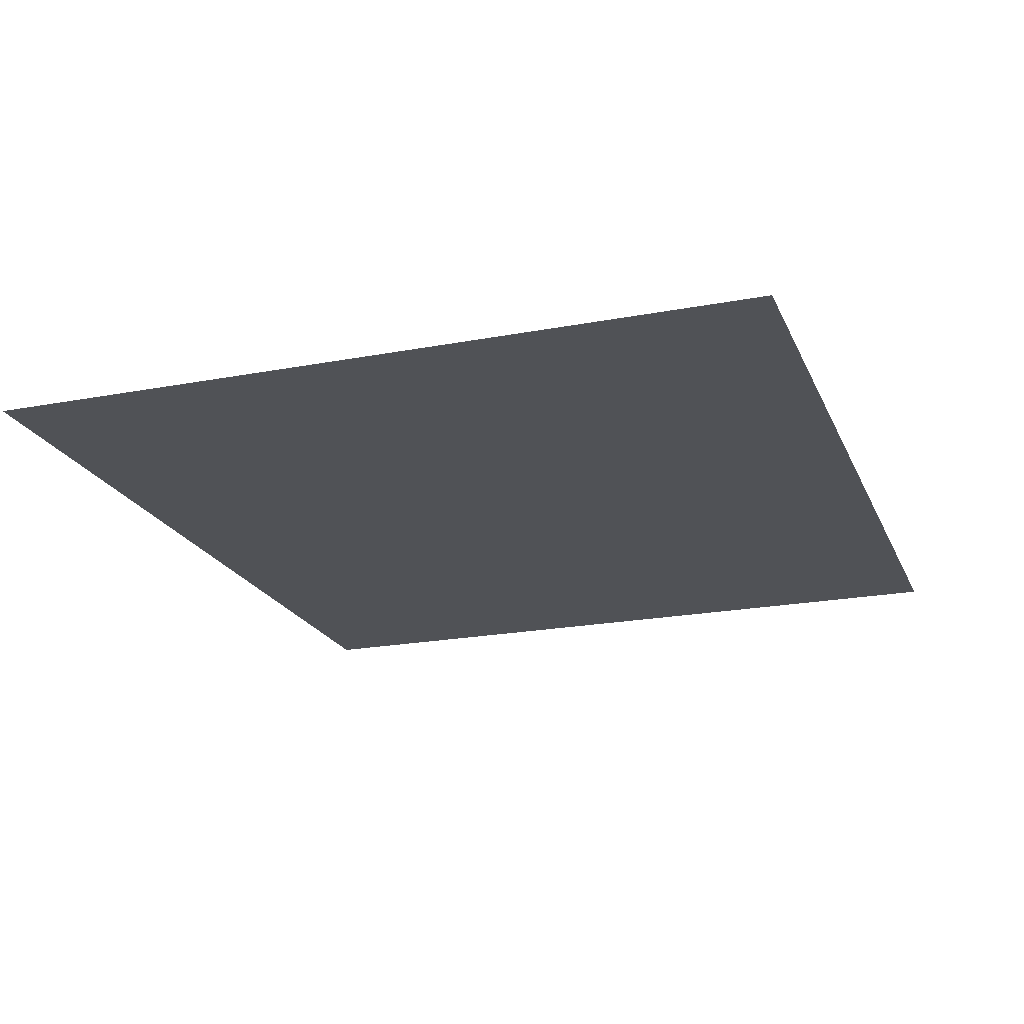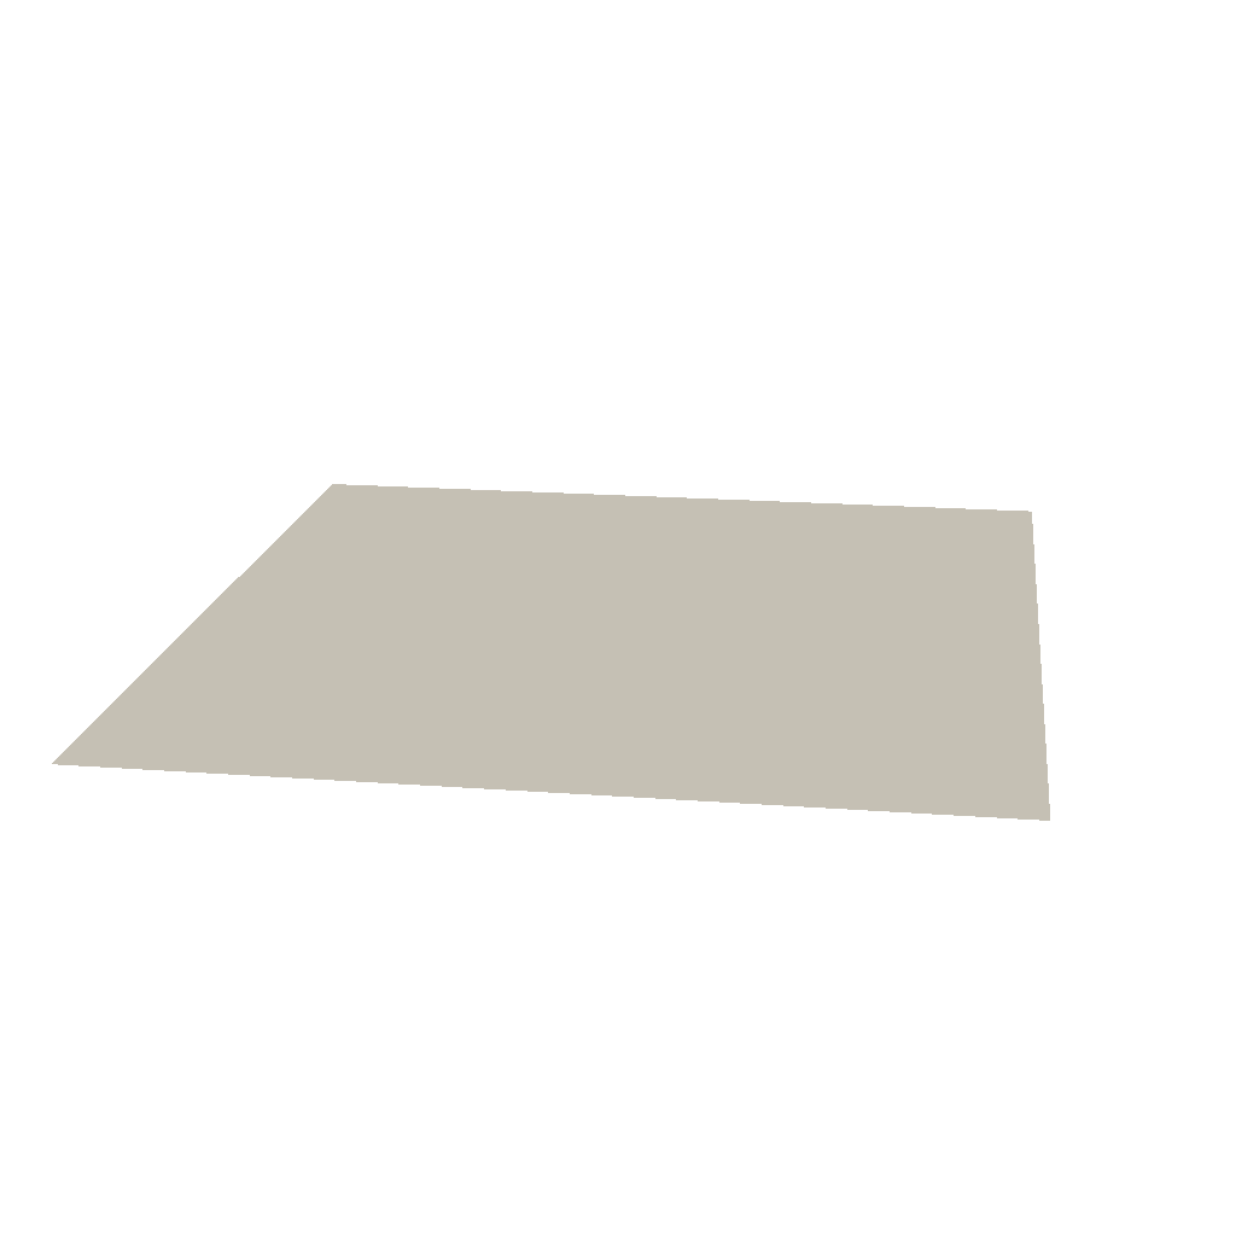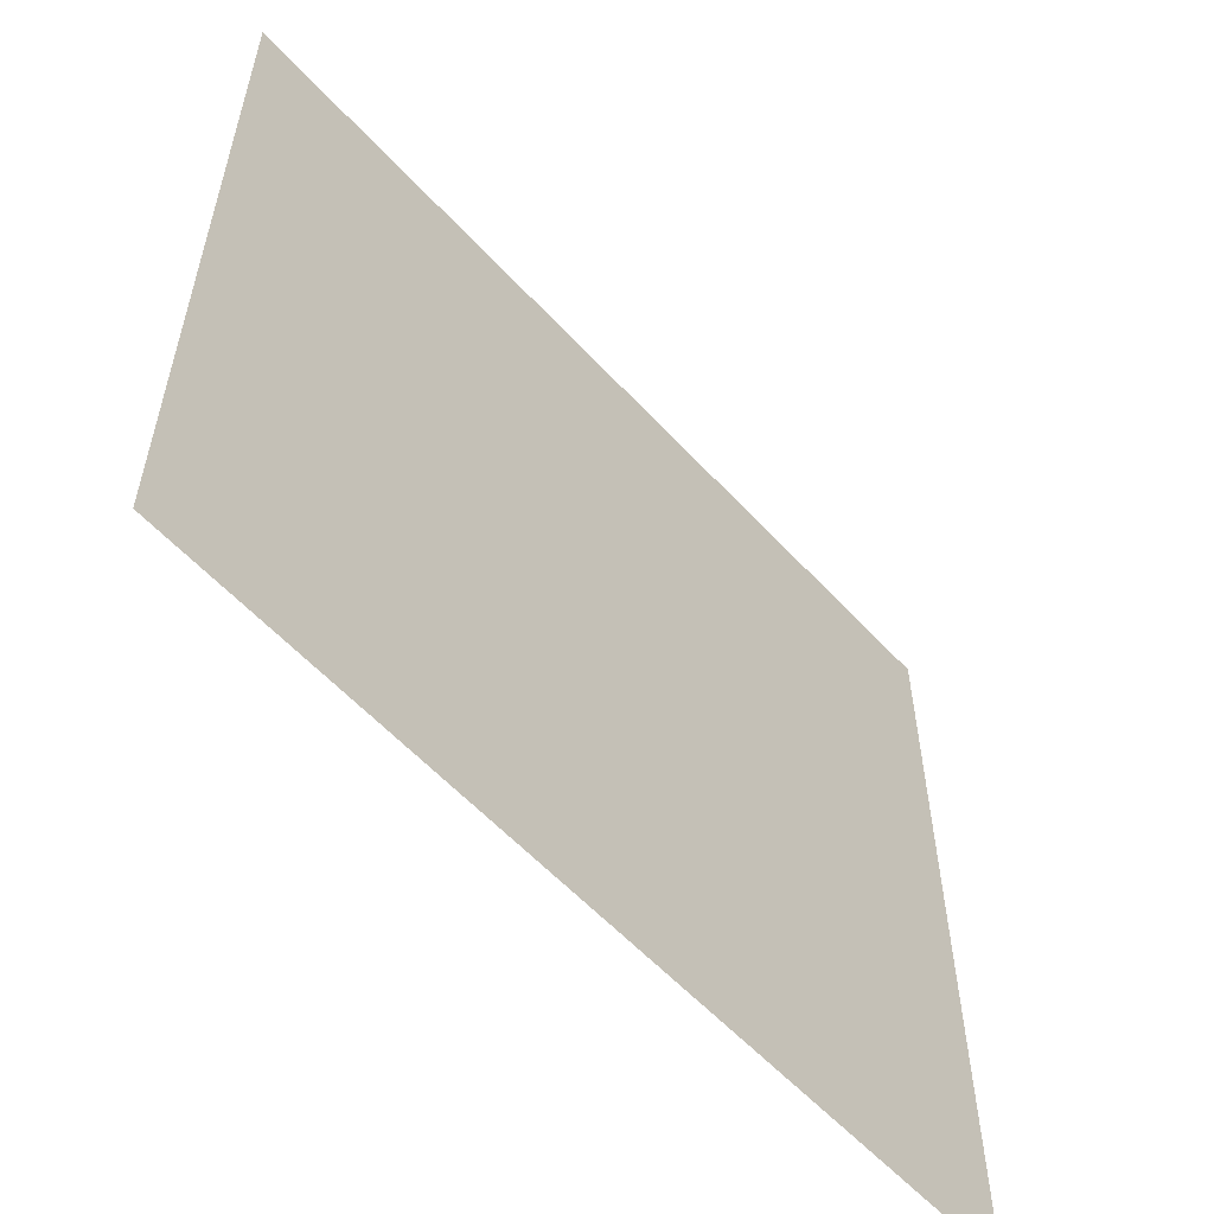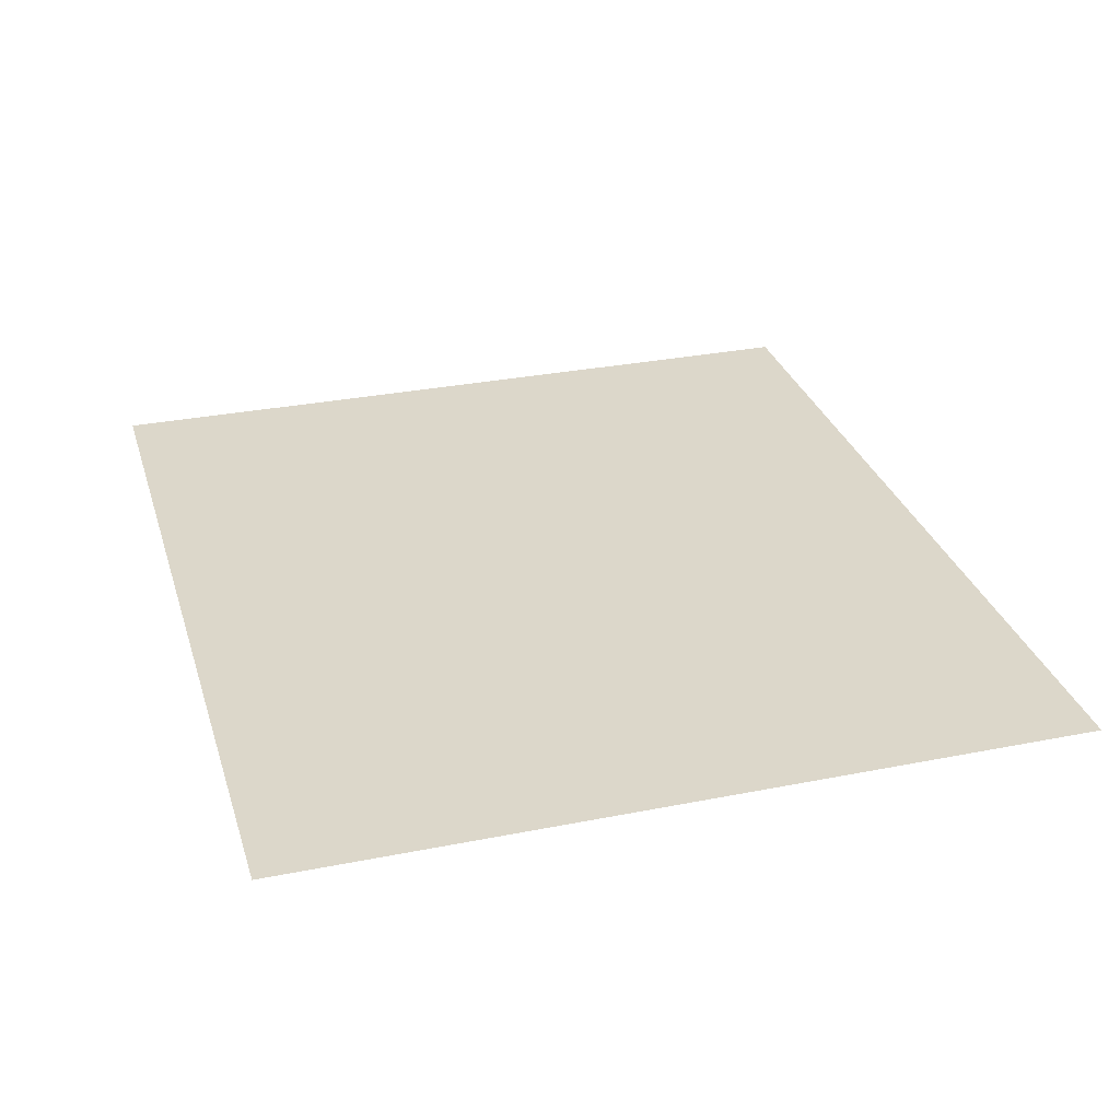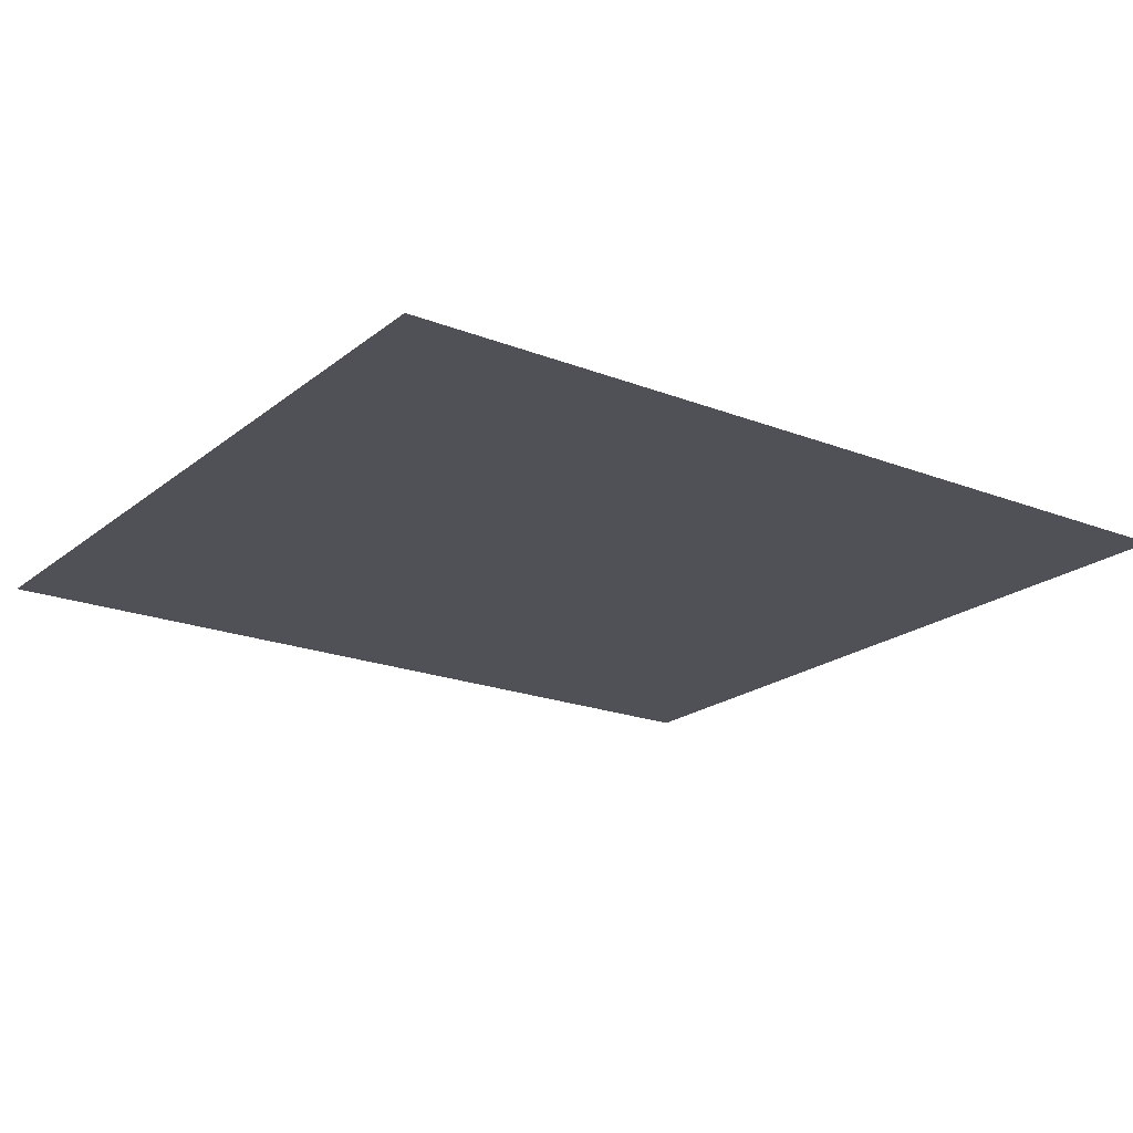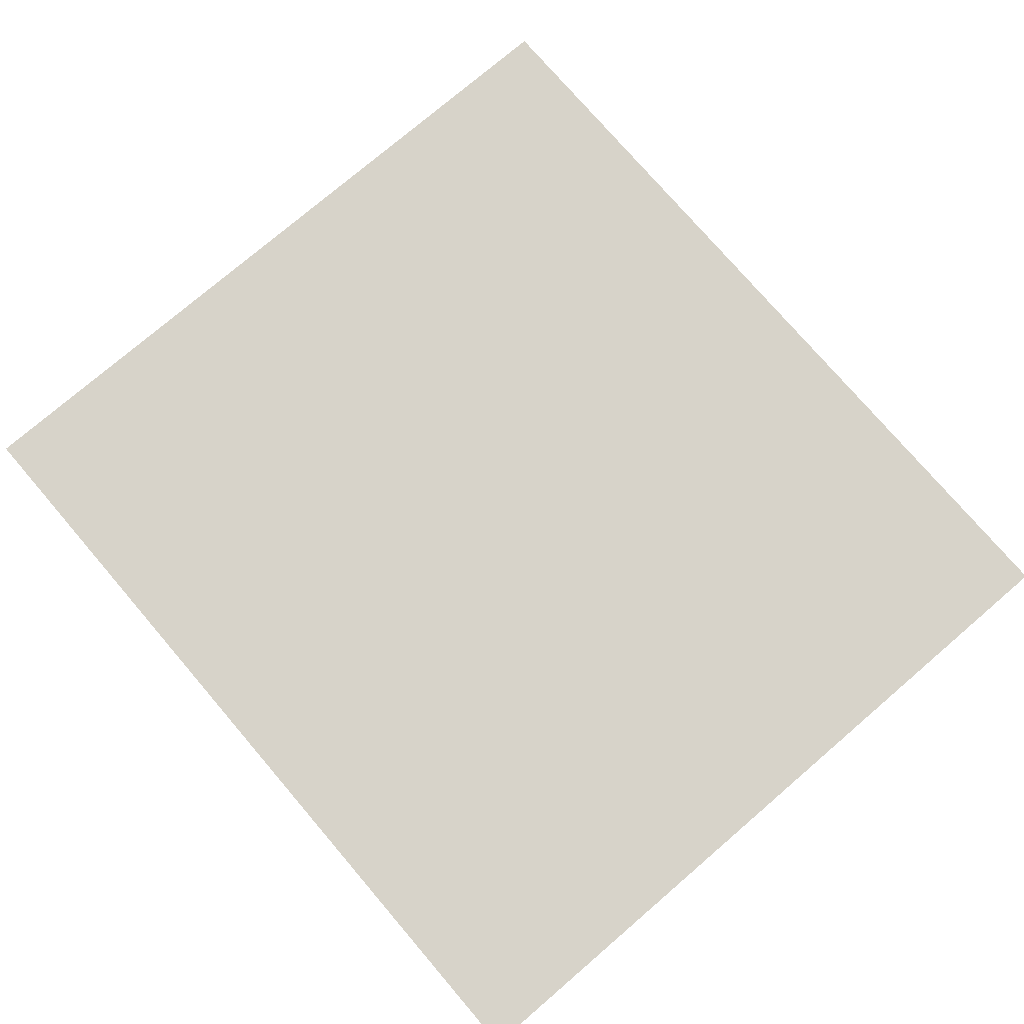
<metadata>
{"format":"obj","ext":"obj","renderer":"f3d","projection":"perspective","resolution":1024,"background":"white","views":[{"elev":-20.9,"azim":-71.1,"up":"+Z"},{"elev":18.2,"azim":-81.6,"up":"+Z"},{"elev":-57.3,"azim":131.9,"up":"+Y"},{"elev":30.4,"azim":-106.1,"up":"+Z"},{"elev":-20.4,"azim":144.6,"up":"+Z"},{"elev":76.4,"azim":49.4,"up":"+Z"}]}
</metadata>
<code>
g gear2
v -0.01215 -0.01097 0
v 0.01215 0.01097 0
v 0.01215 -0.01097 0
v -0.01215 0.01097 0
g gear2_0
f 3 2 1
f 2 4 1

</code>
